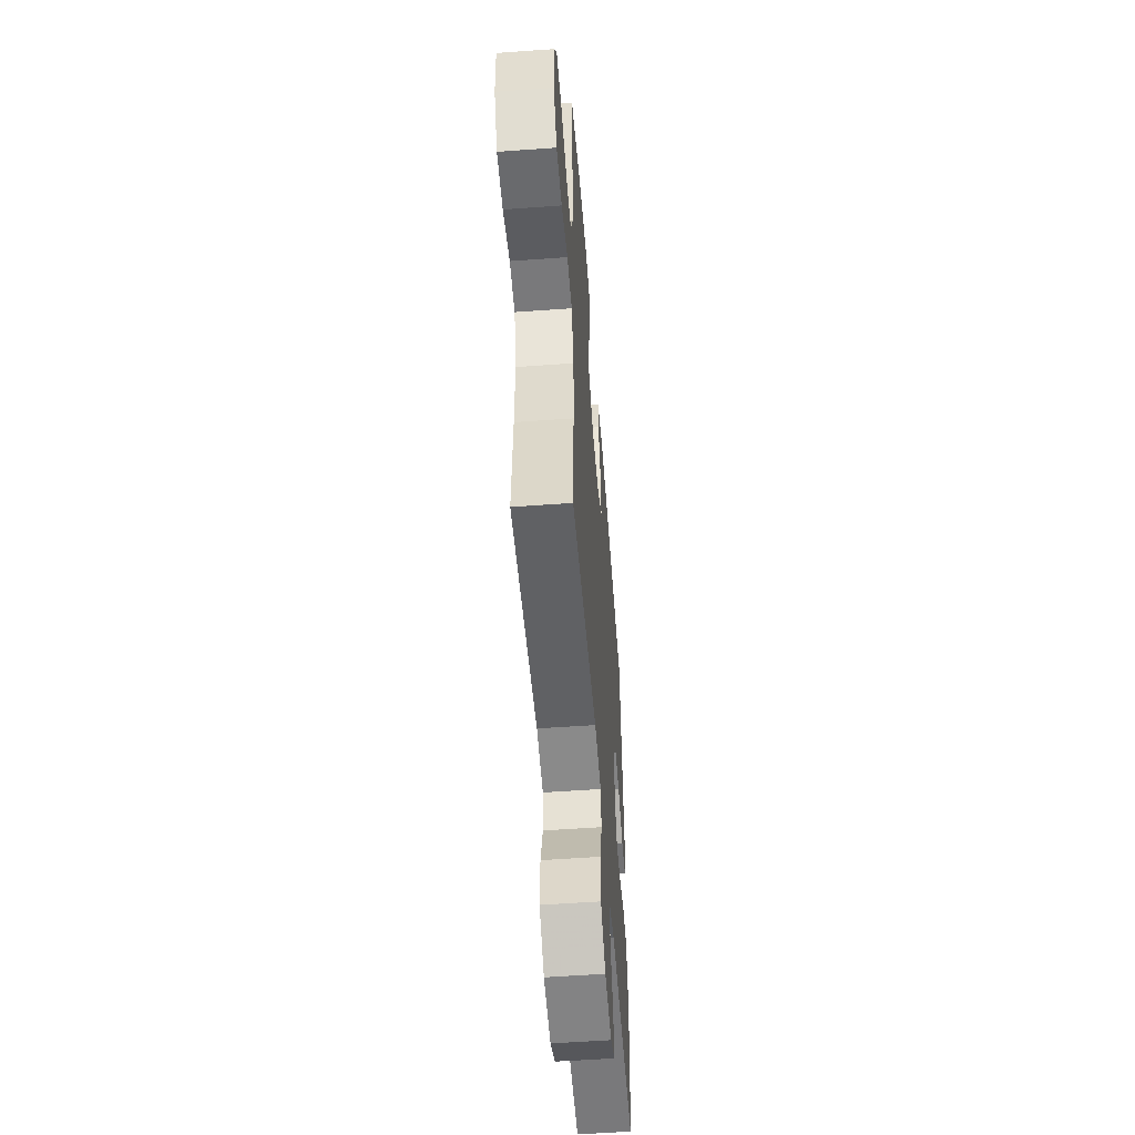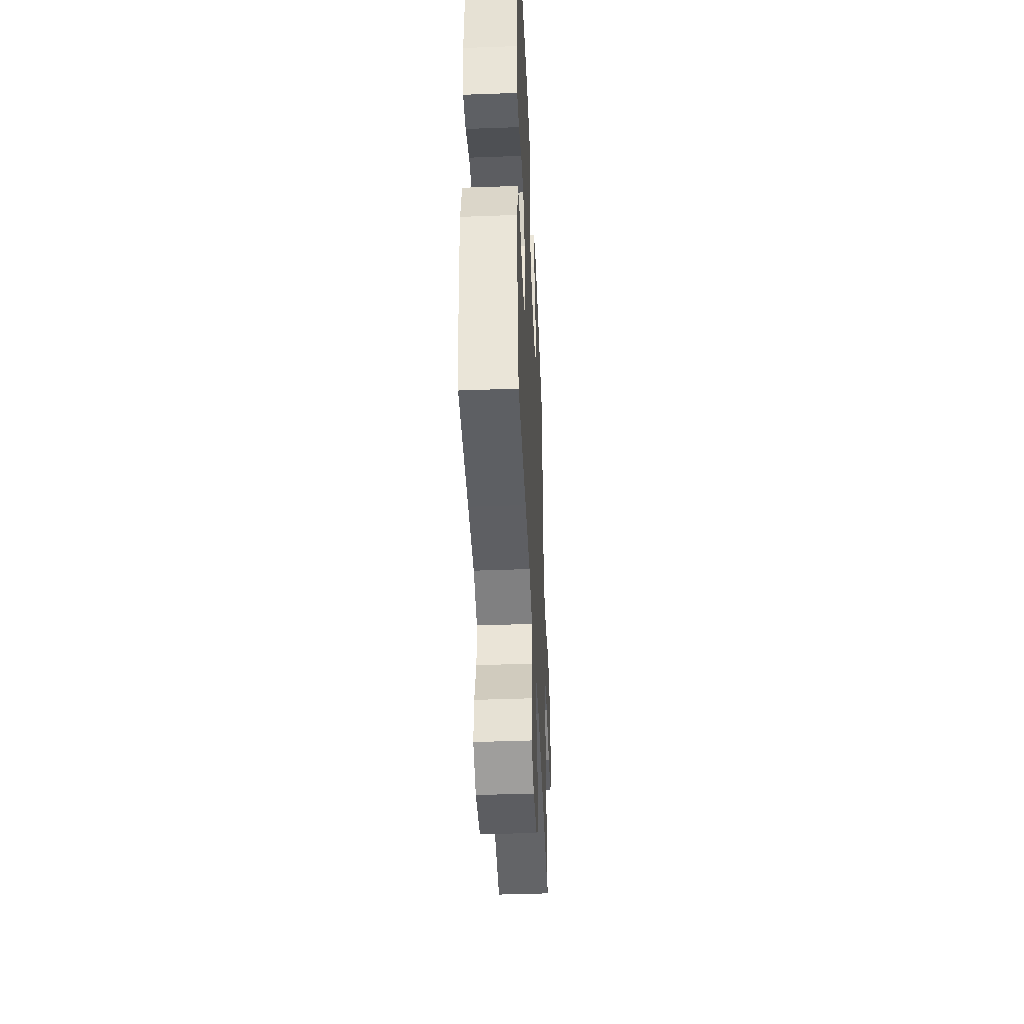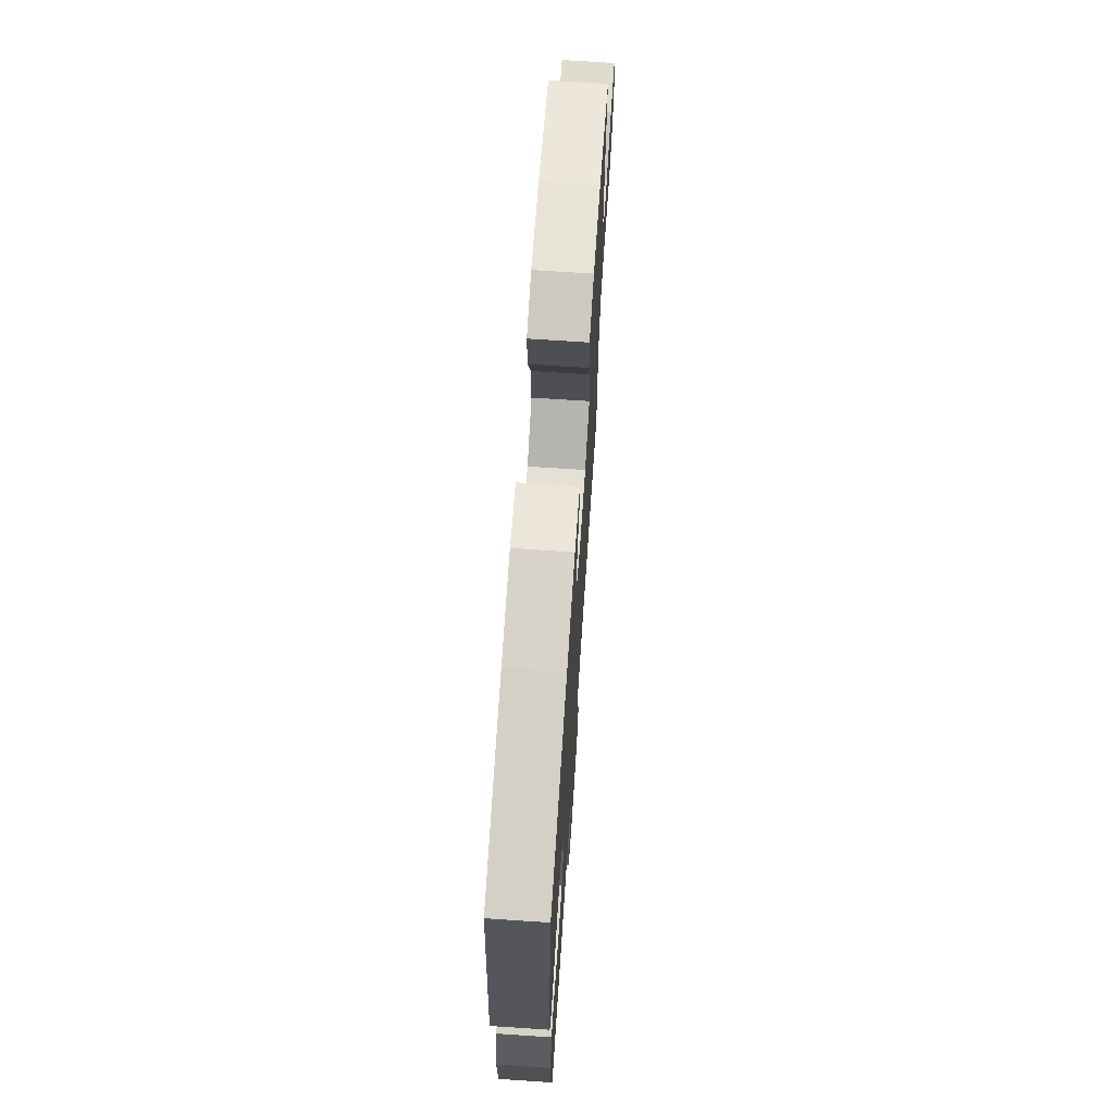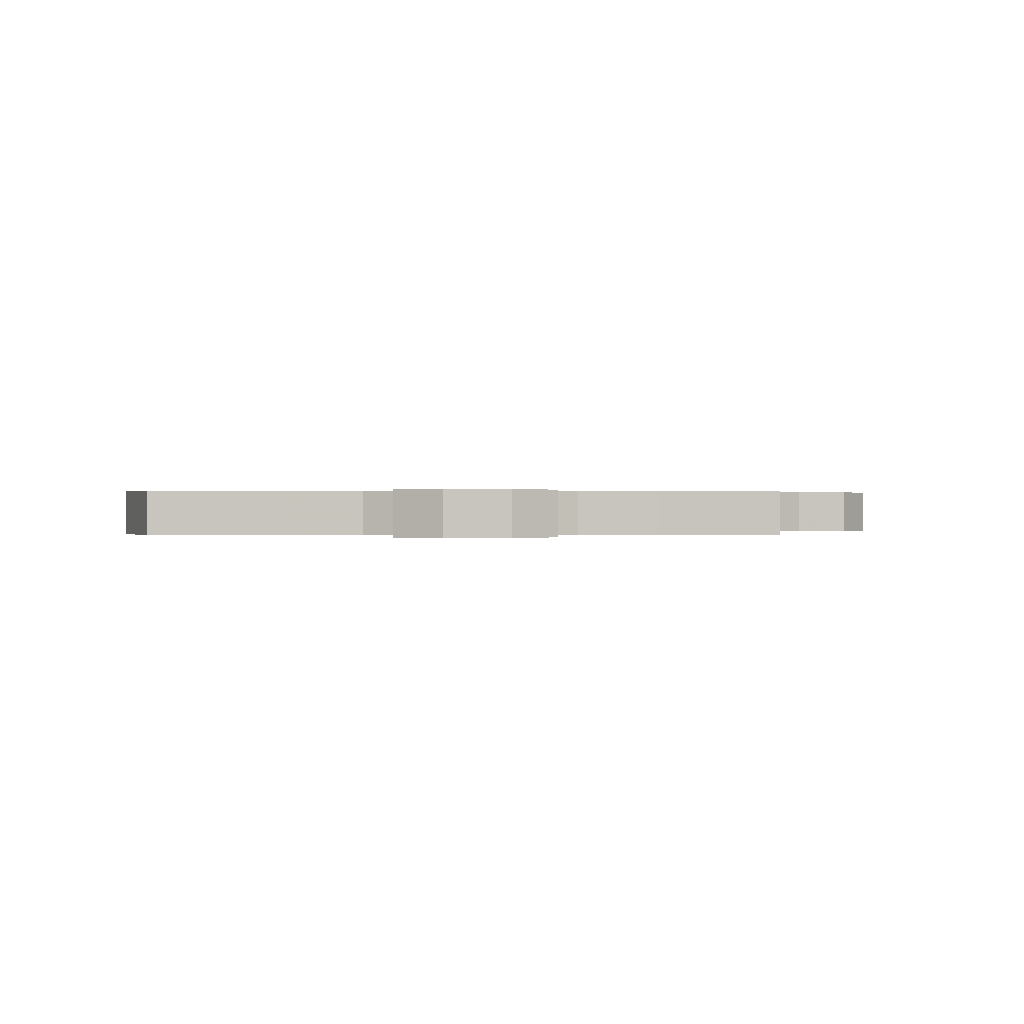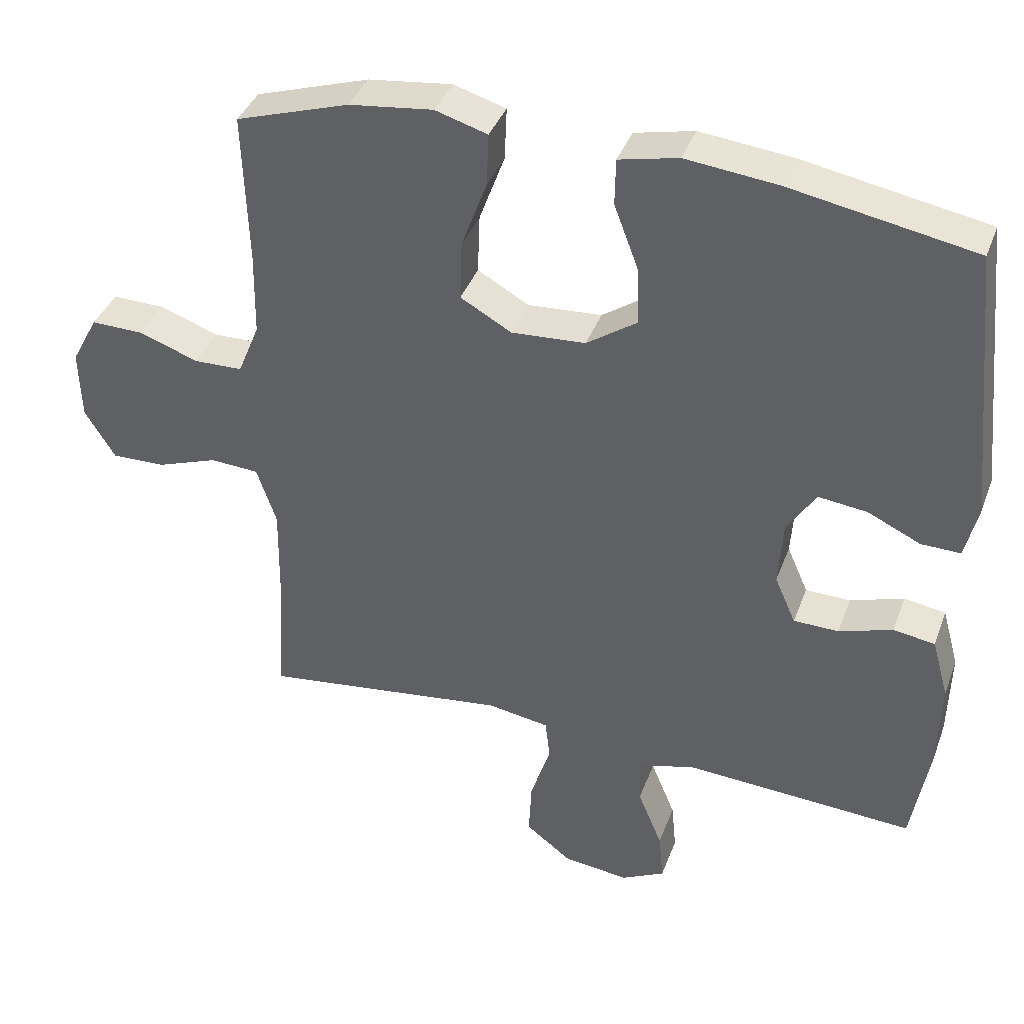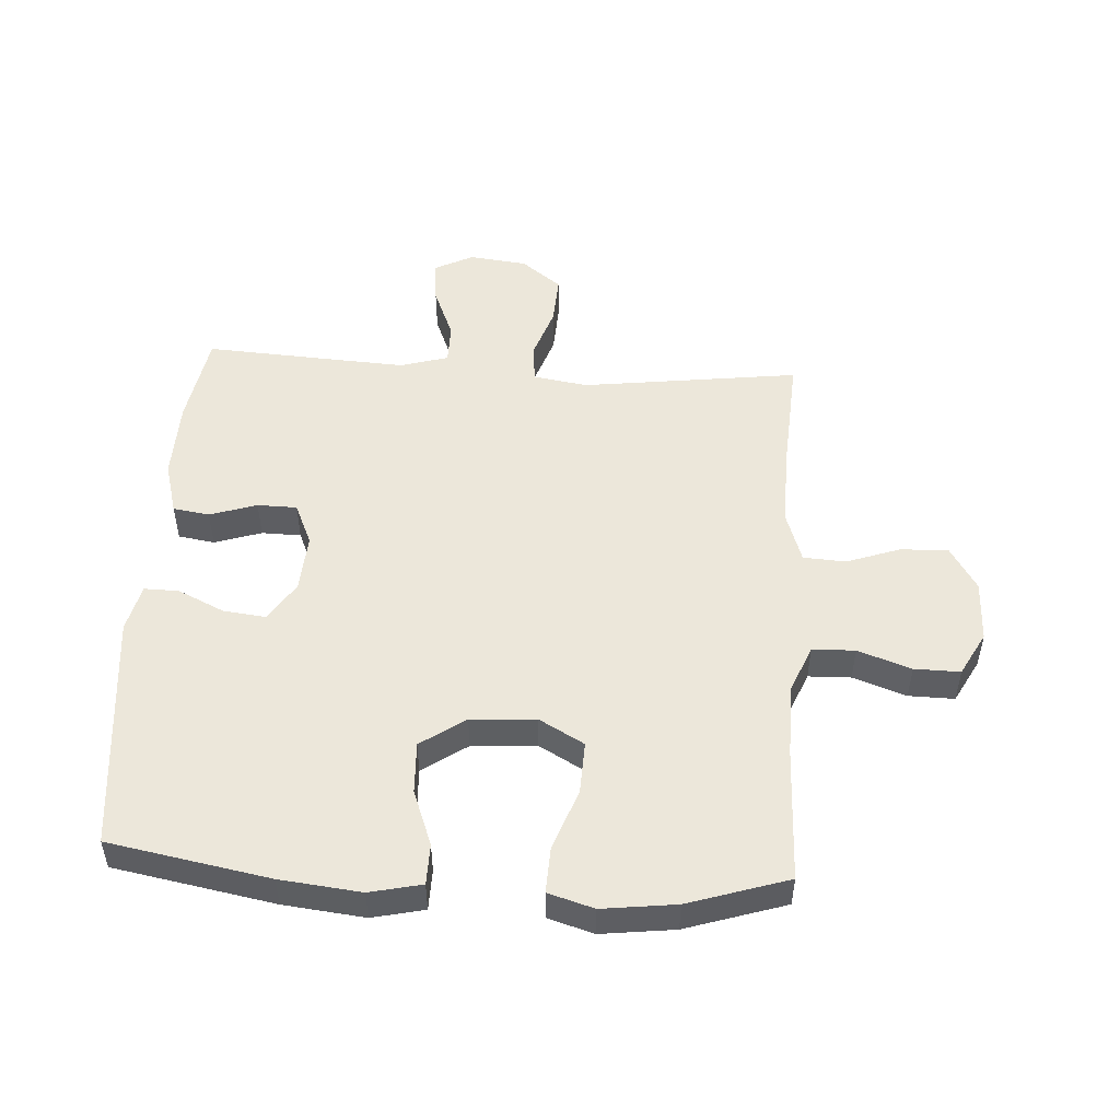
<metadata>
{"format":"obj","ext":"obj","renderer":"f3d","projection":"perspective","resolution":1024,"background":"white","views":[{"elev":-54.6,"azim":94.4,"up":"+Z"},{"elev":-43.8,"azim":-87.5,"up":"+Z"},{"elev":69.7,"azim":-86.2,"up":"+Z"},{"elev":0.2,"azim":86.5,"up":"+Y"},{"elev":38.9,"azim":-160.7,"up":"+Z"},{"elev":50.5,"azim":3.6,"up":"+Y"}]}
</metadata>
<code>
v -0.5 0.07 0.5
v -0.24 0.07 0.547
v -0.109 0.07 0.561
v -0.025 0.07 0.542
v -0.024 0.07 0.476
v -0.058 0.07 0.386
v -0.062 0.07 0.302
v 0.01 0.07 0.252
v 0.115 0.07 0.245
v 0.188 0.07 0.286
v 0.185 0.07 0.371
v 0.149 0.07 0.47
v 0.146 0.07 0.545
v 0.22 0.07 0.567
v 0.339 0.07 0.552
v 0.5 0.07 0.5
v 0.493 0.07 0.282
v 0.495 0.07 0.163
v 0.526 0.07 0.087
v 0.595 0.07 0.085
v 0.681 0.07 0.115
v 0.755 0.07 0.116
v 0.793 0.07 0.045
v 0.79 0.07 -0.055
v 0.747 0.07 -0.125
v 0.67 0.07 -0.123
v 0.583 0.07 -0.092
v 0.514 0.07 -0.096
v 0.486 0.07 -0.179
v 0.488 0.07 -0.306
v 0.5 0.07 -0.5
v 0.148 0.07 -0.454
v 0.06 0.07 -0.468
v 0.053 0.07 -0.53
v 0.082 0.07 -0.616
v 0.086 0.07 -0.697
v 0.021 0.07 -0.747
v -0.073 0.07 -0.758
v -0.135 0.07 -0.726
v -0.128 0.07 -0.655
v -0.093 0.07 -0.57
v -0.093 0.07 -0.504
v -0.171 0.07 -0.481
v -0.294 0.07 -0.488
v -0.5 0.07 -0.5
v -0.525 0.07 -0.35
v -0.528 0.07 -0.221
v -0.504 0.07 -0.135
v -0.445 0.07 -0.126
v -0.369 0.07 -0.151
v -0.305 0.07 -0.15
v -0.275 0.07 -0.082
v -0.281 0.07 0.013
v -0.322 0.07 0.077
v -0.391 0.07 0.069
v -0.466 0.07 0.034
v -0.522 0.07 0.033
v -0.54 0.07 0.11
v -0.5 0 0.5
v -0.24 0 0.547
v -0.109 0 0.561
v -0.025 0 0.542
v -0.024 0 0.476
v -0.058 0 0.386
v -0.062 0 0.302
v 0.01 0 0.252
v 0.115 0 0.245
v 0.188 0 0.286
v 0.185 0 0.371
v 0.149 0 0.47
v 0.146 0 0.545
v 0.22 0 0.567
v 0.339 0 0.552
v 0.5 0 0.5
v 0.493 0 0.282
v 0.495 0 0.163
v 0.526 0 0.087
v 0.595 0 0.085
v 0.681 0 0.115
v 0.755 0 0.116
v 0.793 0 0.045
v 0.79 0 -0.055
v 0.747 0 -0.125
v 0.67 0 -0.123
v 0.583 0 -0.092
v 0.514 0 -0.096
v 0.486 0 -0.179
v 0.488 0 -0.306
v 0.5 0 -0.5
v 0.148 0 -0.454
v 0.06 0 -0.468
v 0.053 0 -0.53
v 0.082 0 -0.616
v 0.086 0 -0.697
v 0.021 0 -0.747
v -0.073 0 -0.758
v -0.135 0 -0.726
v -0.128 0 -0.655
v -0.093 0 -0.57
v -0.093 0 -0.504
v -0.171 0 -0.481
v -0.294 0 -0.488
v -0.5 0 -0.5
v -0.525 0 -0.35
v -0.528 0 -0.221
v -0.504 0 -0.135
v -0.445 0 -0.126
v -0.369 0 -0.151
v -0.305 0 -0.15
v -0.275 0 -0.082
v -0.281 0 0.013
v -0.322 0 0.077
v -0.391 0 0.069
v -0.466 0 0.034
v -0.522 0 0.033
v -0.54 0 0.11
f 55 56 57 58
f 54 55 58 1
f 53 54 1 2
f 52 53 2 3
f 47 48 49 50
f 47 50 51
f 44 45 46 47
f 43 44 47 51
f 42 43 51 52
f 38 39 40 41
f 38 41 42
f 37 38 42
f 34 35 36 37
f 33 34 37 42
f 30 31 32
f 29 30 32 33
f 28 29 33 42
f 24 25 26 27
f 24 27 28
f 23 24 28
f 20 21 22 23
f 19 20 23 28
f 18 19 28 42
f 14 15 16 17
f 11 12 13 14
f 10 11 14 17
f 9 10 17 18
f 3 4 5 6
f 3 6 7
f 52 3 7
f 42 52 7 8
f 8 9 18 42
f 116 115 114 113
f 59 116 113 112
f 60 59 112 111
f 61 60 111 110
f 108 107 106 105
f 109 108 105
f 105 104 103 102
f 109 105 102 101
f 110 109 101 100
f 99 98 97 96
f 100 99 96
f 100 96 95
f 95 94 93 92
f 100 95 92 91
f 90 89 88
f 91 90 88 87
f 100 91 87 86
f 85 84 83 82
f 86 85 82
f 86 82 81
f 81 80 79 78
f 86 81 78 77
f 100 86 77 76
f 75 74 73 72
f 72 71 70 69
f 75 72 69 68
f 76 75 68 67
f 64 63 62 61
f 65 64 61
f 65 61 110
f 66 65 110 100
f 100 76 67 66
f 1 59 60 2
f 2 60 61 3
f 3 61 62 4
f 4 62 63 5
f 5 63 64 6
f 6 64 65 7
f 7 65 66 8
f 8 66 67 9
f 9 67 68 10
f 10 68 69 11
f 11 69 70 12
f 12 70 71 13
f 13 71 72 14
f 14 72 73 15
f 15 73 74 16
f 16 74 75 17
f 17 75 76 18
f 18 76 77 19
f 19 77 78 20
f 20 78 79 21
f 21 79 80 22
f 22 80 81 23
f 23 81 82 24
f 24 82 83 25
f 25 83 84 26
f 26 84 85 27
f 27 85 86 28
f 28 86 87 29
f 29 87 88 30
f 30 88 89 31
f 31 89 90 32
f 32 90 91 33
f 33 91 92 34
f 34 92 93 35
f 35 93 94 36
f 36 94 95 37
f 37 95 96 38
f 38 96 97 39
f 39 97 98 40
f 40 98 99 41
f 41 99 100 42
f 42 100 101 43
f 43 101 102 44
f 44 102 103 45
f 45 103 104 46
f 46 104 105 47
f 47 105 106 48
f 48 106 107 49
f 49 107 108 50
f 50 108 109 51
f 51 109 110 52
f 52 110 111 53
f 53 111 112 54
f 54 112 113 55
f 55 113 114 56
f 56 114 115 57
f 57 115 116 58
f 58 116 59 1

</code>
